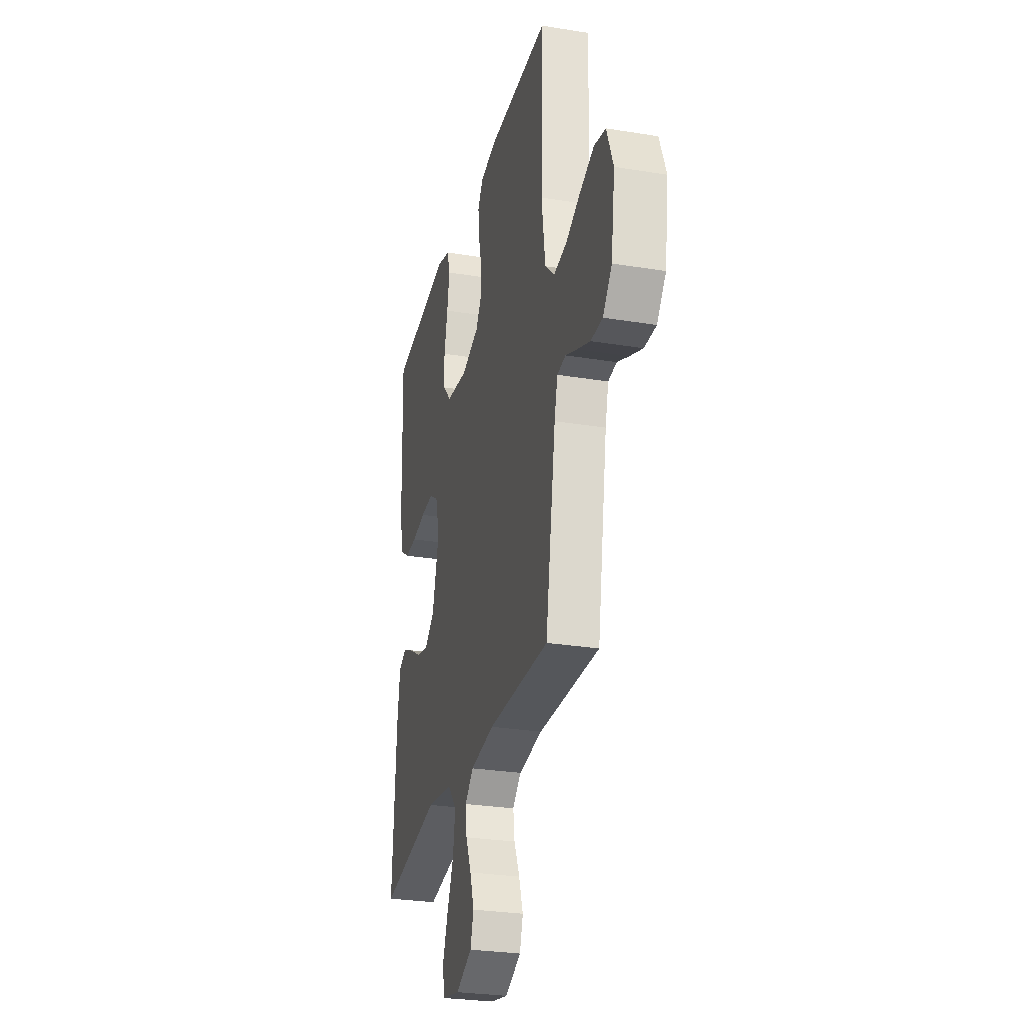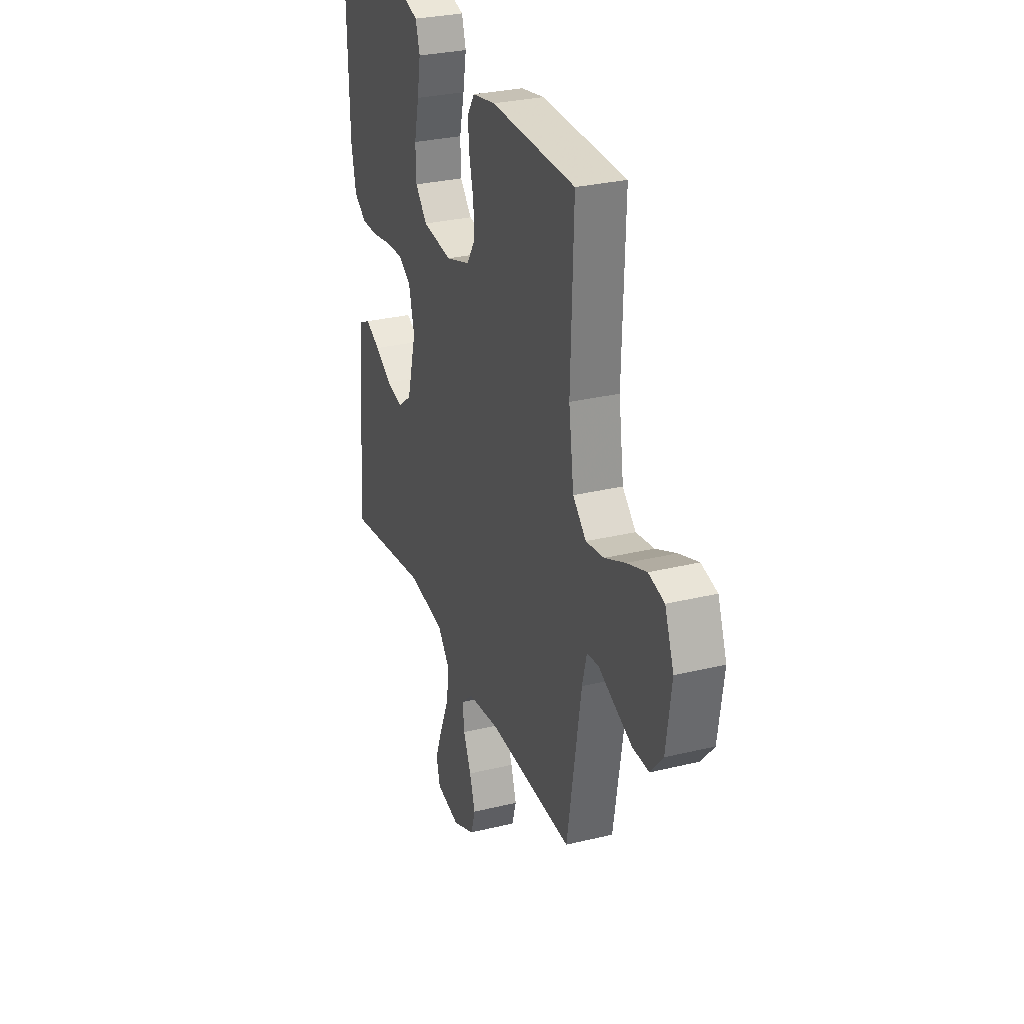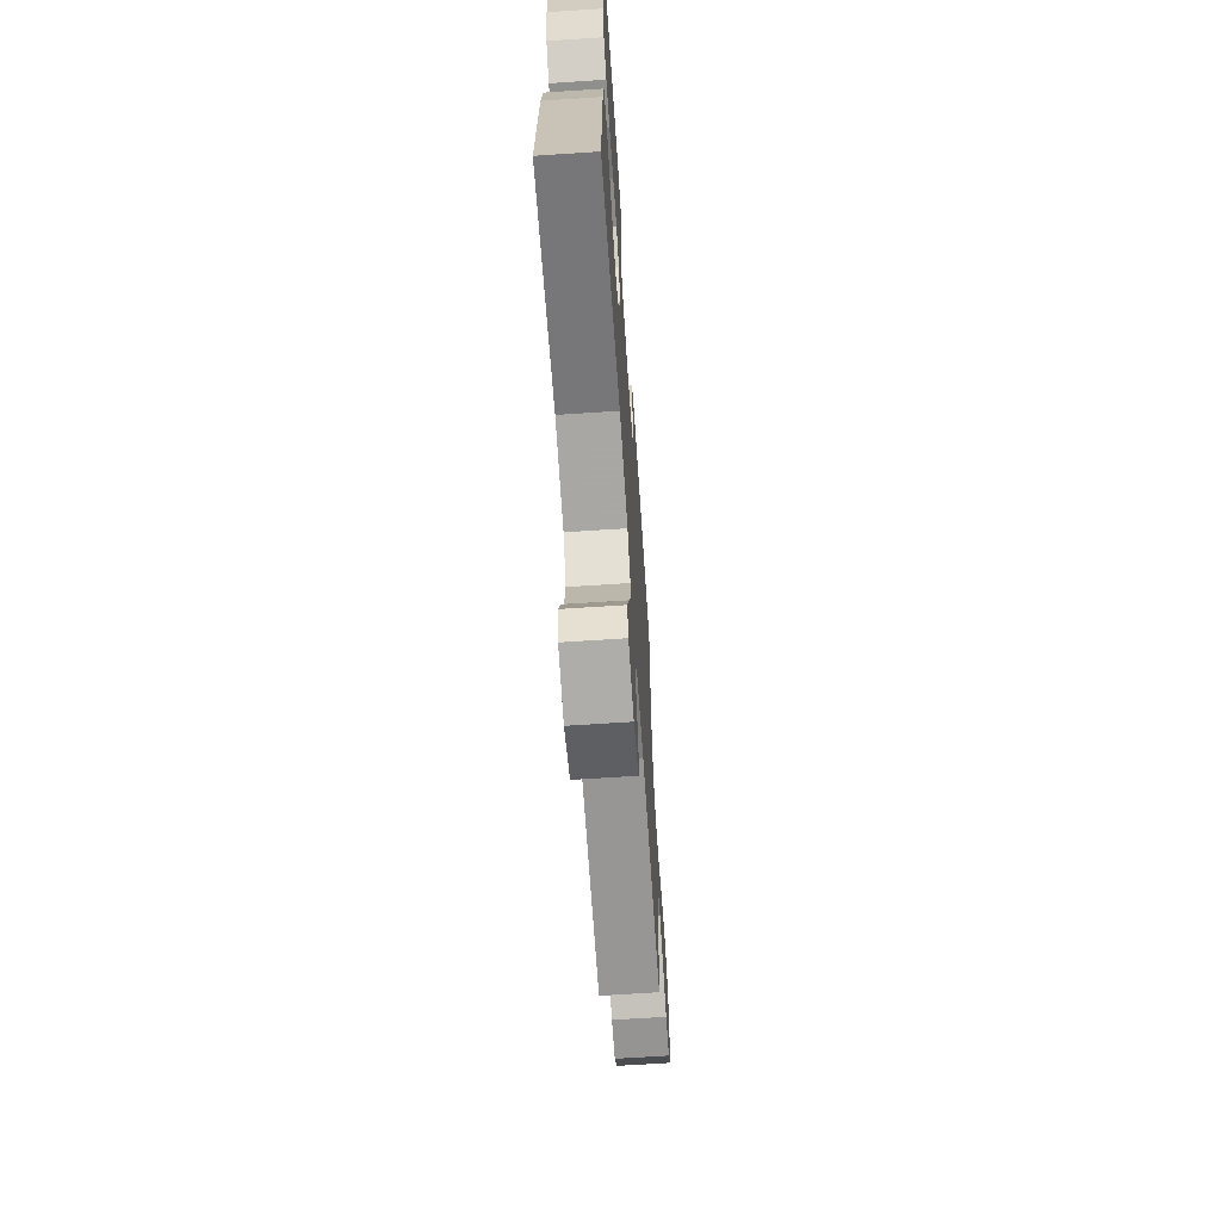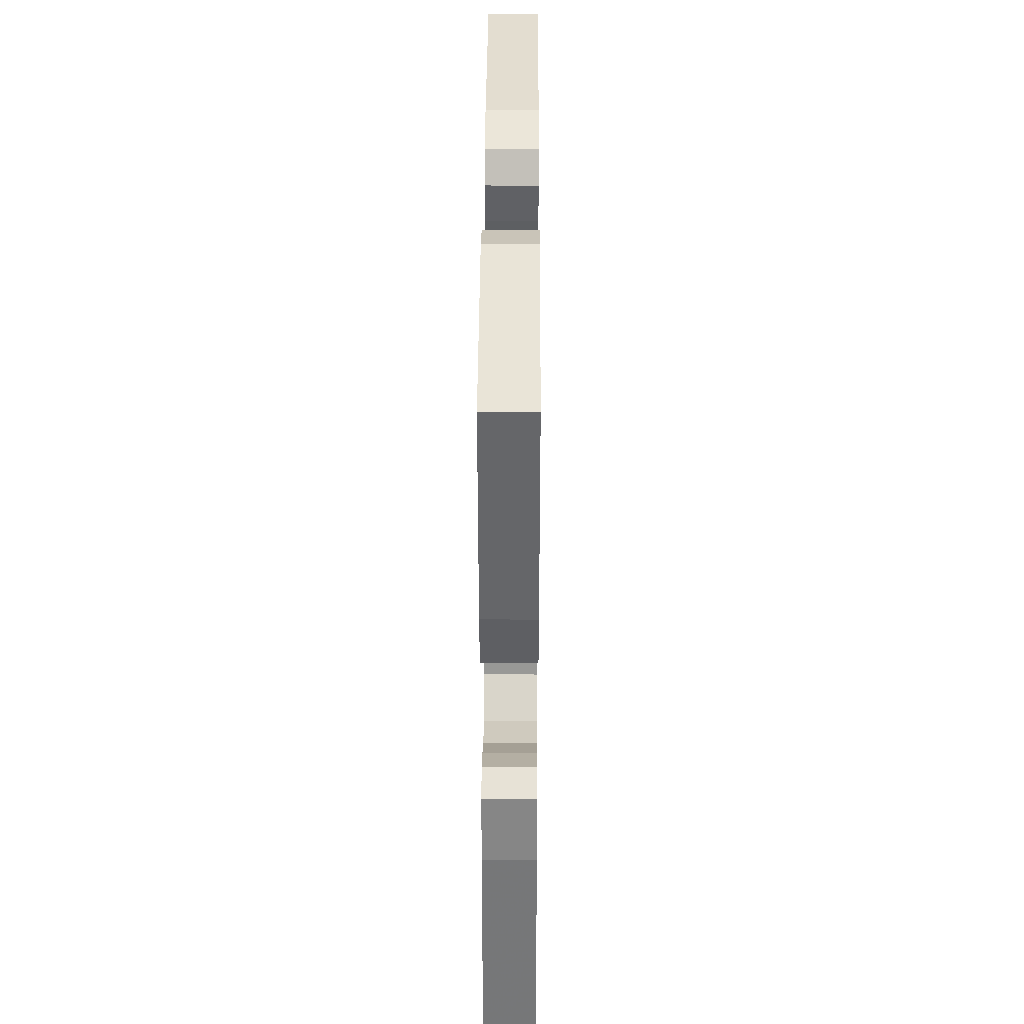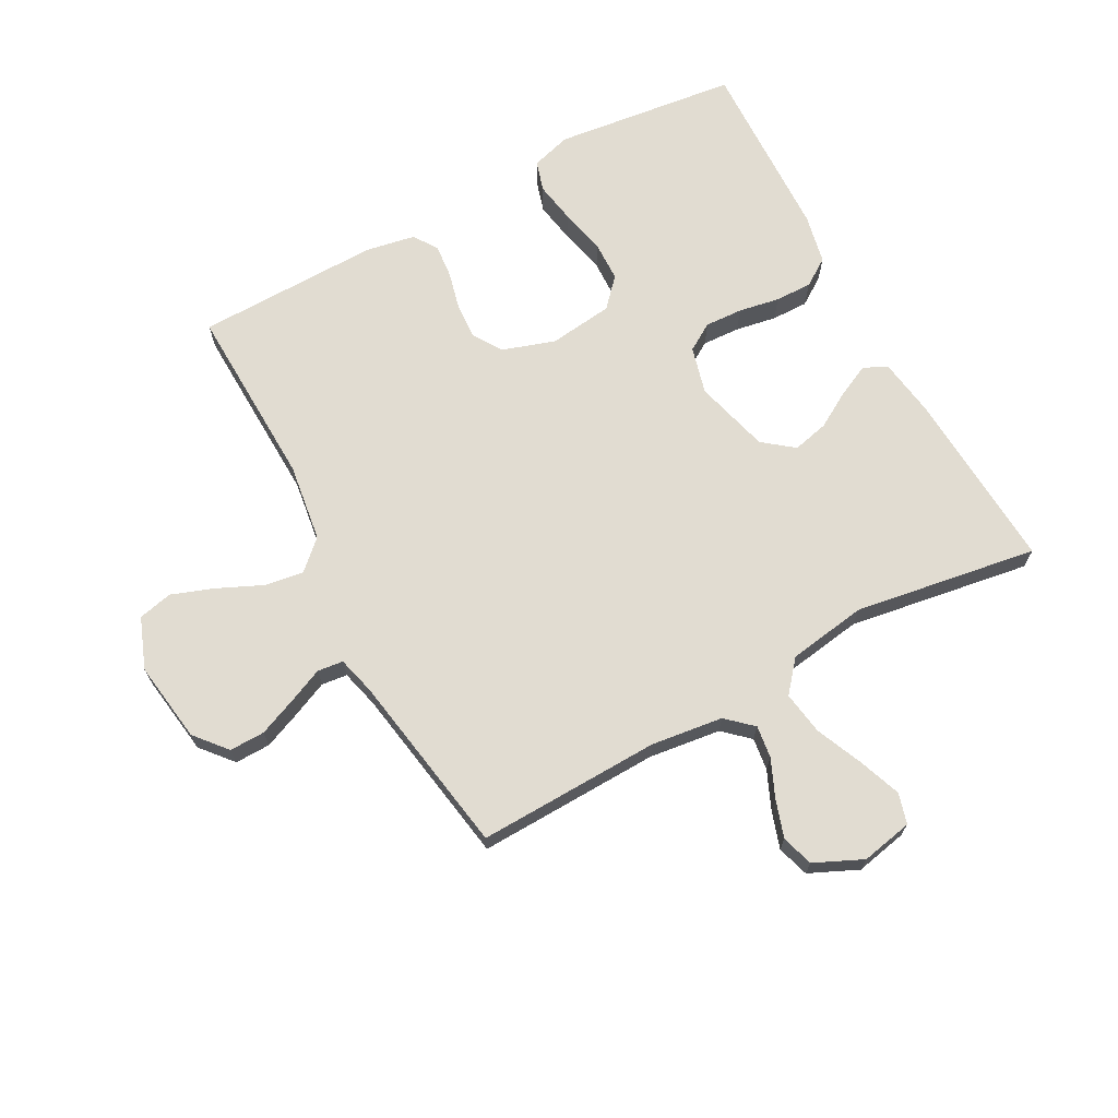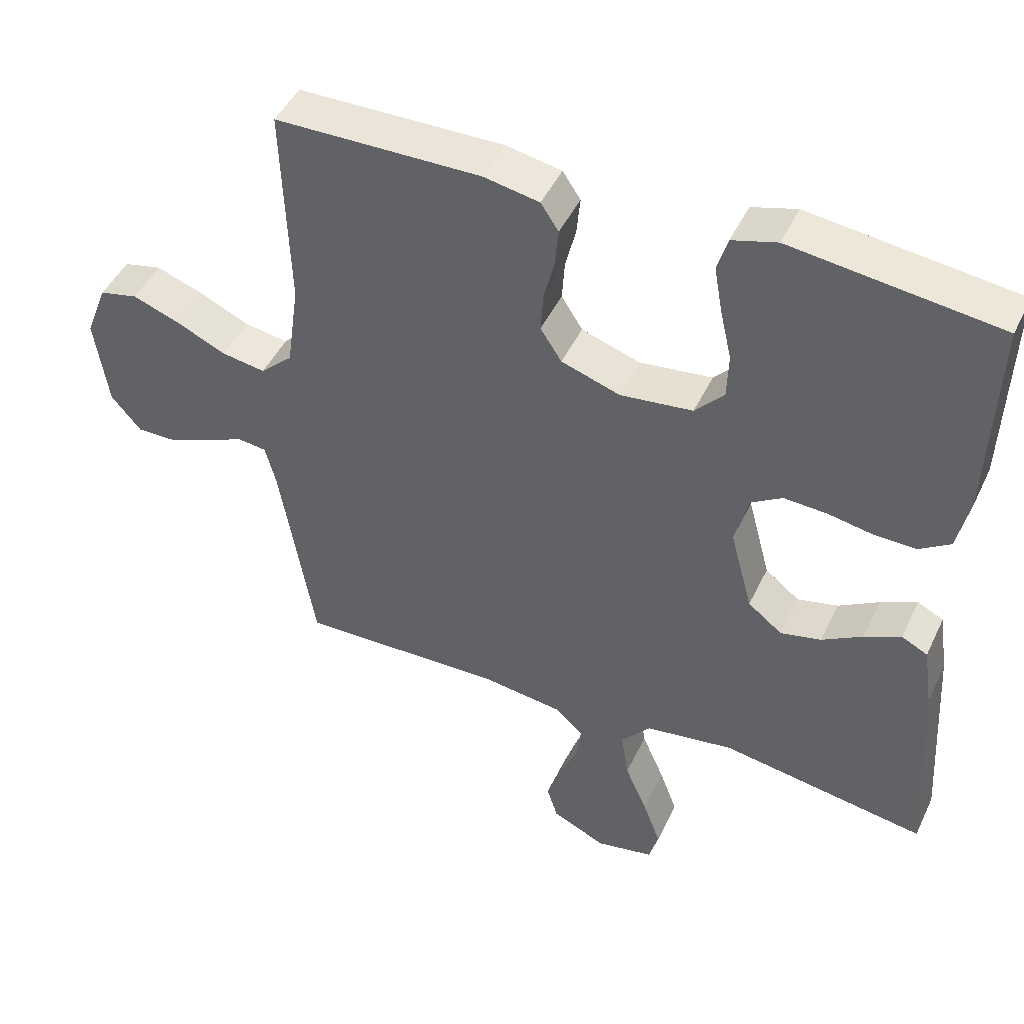
<metadata>
{"format":"obj","ext":"obj","renderer":"f3d","projection":"perspective","resolution":1024,"background":"white","views":[{"elev":-28.2,"azim":76.1,"up":"+Z"},{"elev":29.3,"azim":70.2,"up":"+Z"},{"elev":-66.1,"azim":-86.2,"up":"+Z"},{"elev":36.5,"azim":-89.7,"up":"+Z"},{"elev":69.0,"azim":151.6,"up":"+Y"},{"elev":46.4,"azim":-155.5,"up":"+Z"}]}
</metadata>
<code>
v -0.5 0.07 -0.5
v -0.481 0.07 -0.2
v -0.467 0.07 -0.107
v -0.429 0.07 -0.088
v -0.376 0.07 -0.113
v -0.317 0.07 -0.148
v -0.258 0.07 -0.162
v -0.208 0.07 -0.123
v -0.175 0.07 0
v -0.195 0.07 0.077
v -0.24 0.07 0.105
v -0.302 0.07 0.102
v -0.369 0.07 0.09
v -0.429 0.07 0.089
v -0.474 0.07 0.119
v -0.491 0.07 0.2
v -0.5 0.07 0.5
v -0.2 0.07 0.536
v -0.135 0.07 0.517
v -0.12 0.07 0.467
v -0.132 0.07 0.399
v -0.149 0.07 0.325
v -0.147 0.07 0.259
v -0.105 0.07 0.213
v 0 0.07 0.2
v 0.086 0.07 0.228
v 0.117 0.07 0.276
v 0.113 0.07 0.335
v 0.098 0.07 0.396
v 0.093 0.07 0.451
v 0.119 0.07 0.49
v 0.2 0.07 0.505
v 0.5 0.07 0.5
v 0.49 0.07 0.2
v 0.508 0.07 0.072
v 0.555 0.07 0.028
v 0.619 0.07 0.038
v 0.692 0.07 0.071
v 0.761 0.07 0.096
v 0.817 0.07 0.083
v 0.849 0.07 0
v 0.83 0.07 -0.133
v 0.786 0.07 -0.185
v 0.728 0.07 -0.184
v 0.665 0.07 -0.158
v 0.608 0.07 -0.133
v 0.566 0.07 -0.138
v 0.55 0.07 -0.2
v 0.5 0.07 -0.5
v 0.2 0.07 -0.491
v 0.083 0.07 -0.506
v 0.041 0.07 -0.544
v 0.048 0.07 -0.597
v 0.075 0.07 -0.659
v 0.095 0.07 -0.72
v 0.079 0.07 -0.772
v 0 0.07 -0.808
v -0.084 0.07 -0.791
v -0.098 0.07 -0.741
v -0.072 0.07 -0.671
v -0.039 0.07 -0.595
v -0.028 0.07 -0.524
v -0.071 0.07 -0.473
v -0.2 0.07 -0.453
v -0.5 0 -0.5
v -0.481 0 -0.2
v -0.467 0 -0.107
v -0.429 0 -0.088
v -0.376 0 -0.113
v -0.317 0 -0.148
v -0.258 0 -0.162
v -0.208 0 -0.123
v -0.175 0 0
v -0.195 0 0.077
v -0.24 0 0.105
v -0.302 0 0.102
v -0.369 0 0.09
v -0.429 0 0.089
v -0.474 0 0.119
v -0.491 0 0.2
v -0.5 0 0.5
v -0.2 0 0.536
v -0.135 0 0.517
v -0.12 0 0.467
v -0.132 0 0.399
v -0.149 0 0.325
v -0.147 0 0.259
v -0.105 0 0.213
v 0 0 0.2
v 0.086 0 0.228
v 0.117 0 0.276
v 0.113 0 0.335
v 0.098 0 0.396
v 0.093 0 0.451
v 0.119 0 0.49
v 0.2 0 0.505
v 0.5 0 0.5
v 0.49 0 0.2
v 0.508 0 0.072
v 0.555 0 0.028
v 0.619 0 0.038
v 0.692 0 0.071
v 0.761 0 0.096
v 0.817 0 0.083
v 0.849 0 0
v 0.83 0 -0.133
v 0.786 0 -0.185
v 0.728 0 -0.184
v 0.665 0 -0.158
v 0.608 0 -0.133
v 0.566 0 -0.138
v 0.55 0 -0.2
v 0.5 0 -0.5
v 0.2 0 -0.491
v 0.083 0 -0.506
v 0.041 0 -0.544
v 0.048 0 -0.597
v 0.075 0 -0.659
v 0.095 0 -0.72
v 0.079 0 -0.772
v 0 0 -0.808
v -0.084 0 -0.791
v -0.098 0 -0.741
v -0.072 0 -0.671
v -0.039 0 -0.595
v -0.028 0 -0.524
v -0.071 0 -0.473
v -0.2 0 -0.453
f 59 60 61
f 58 59 61
f 57 58 61
f 56 57 61
f 55 56 61
f 54 55 61
f 53 54 61
f 52 53 61 62
f 51 52 62 63
f 48 49 50
f 50 51 63
f 48 50 63
f 47 48 63
f 44 45 46
f 43 44 46
f 42 43 46
f 41 42 46
f 40 41 46
f 39 40 46
f 38 39 46
f 37 38 46
f 36 37 46 47
f 47 63 64
f 36 47 64
f 35 36 64
f 32 33 34
f 31 32 34
f 30 31 34
f 29 30 34
f 28 29 34
f 27 28 34 35
f 20 21 22
f 19 20 22
f 18 19 22
f 17 18 22
f 16 17 22
f 15 16 22
f 14 15 22
f 13 14 22
f 12 13 22
f 11 12 22 23
f 10 11 23 24
f 4 5 6
f 3 4 6
f 2 3 6
f 1 2 6
f 64 1 6
f 64 6 7
f 26 27 35 64
f 25 26 64
f 9 10 24 25
f 8 9 25 64
f 7 8 64
f 125 124 123
f 125 123 122
f 125 122 121
f 125 121 120
f 125 120 119
f 125 119 118
f 125 118 117
f 126 125 117 116
f 127 126 116 115
f 114 113 112
f 127 115 114
f 127 114 112
f 127 112 111
f 110 109 108
f 110 108 107
f 110 107 106
f 110 106 105
f 110 105 104
f 110 104 103
f 110 103 102
f 110 102 101
f 111 110 101 100
f 128 127 111
f 128 111 100
f 128 100 99
f 98 97 96
f 98 96 95
f 98 95 94
f 98 94 93
f 98 93 92
f 99 98 92 91
f 86 85 84
f 86 84 83
f 86 83 82
f 86 82 81
f 86 81 80
f 86 80 79
f 86 79 78
f 86 78 77
f 86 77 76
f 87 86 76 75
f 88 87 75 74
f 70 69 68
f 70 68 67
f 70 67 66
f 70 66 65
f 70 65 128
f 71 70 128
f 128 99 91 90
f 128 90 89
f 89 88 74 73
f 128 89 73 72
f 128 72 71
f 1 65 66 2
f 2 66 67 3
f 3 67 68 4
f 4 68 69 5
f 5 69 70 6
f 6 70 71 7
f 7 71 72 8
f 8 72 73 9
f 9 73 74 10
f 10 74 75 11
f 11 75 76 12
f 12 76 77 13
f 13 77 78 14
f 14 78 79 15
f 15 79 80 16
f 16 80 81 17
f 17 81 82 18
f 18 82 83 19
f 19 83 84 20
f 20 84 85 21
f 21 85 86 22
f 22 86 87 23
f 23 87 88 24
f 24 88 89 25
f 25 89 90 26
f 26 90 91 27
f 27 91 92 28
f 28 92 93 29
f 29 93 94 30
f 30 94 95 31
f 31 95 96 32
f 32 96 97 33
f 33 97 98 34
f 34 98 99 35
f 35 99 100 36
f 36 100 101 37
f 37 101 102 38
f 38 102 103 39
f 39 103 104 40
f 40 104 105 41
f 41 105 106 42
f 42 106 107 43
f 43 107 108 44
f 44 108 109 45
f 45 109 110 46
f 46 110 111 47
f 47 111 112 48
f 48 112 113 49
f 49 113 114 50
f 50 114 115 51
f 51 115 116 52
f 52 116 117 53
f 53 117 118 54
f 54 118 119 55
f 55 119 120 56
f 56 120 121 57
f 57 121 122 58
f 58 122 123 59
f 59 123 124 60
f 60 124 125 61
f 61 125 126 62
f 62 126 127 63
f 63 127 128 64
f 64 128 65 1

</code>
